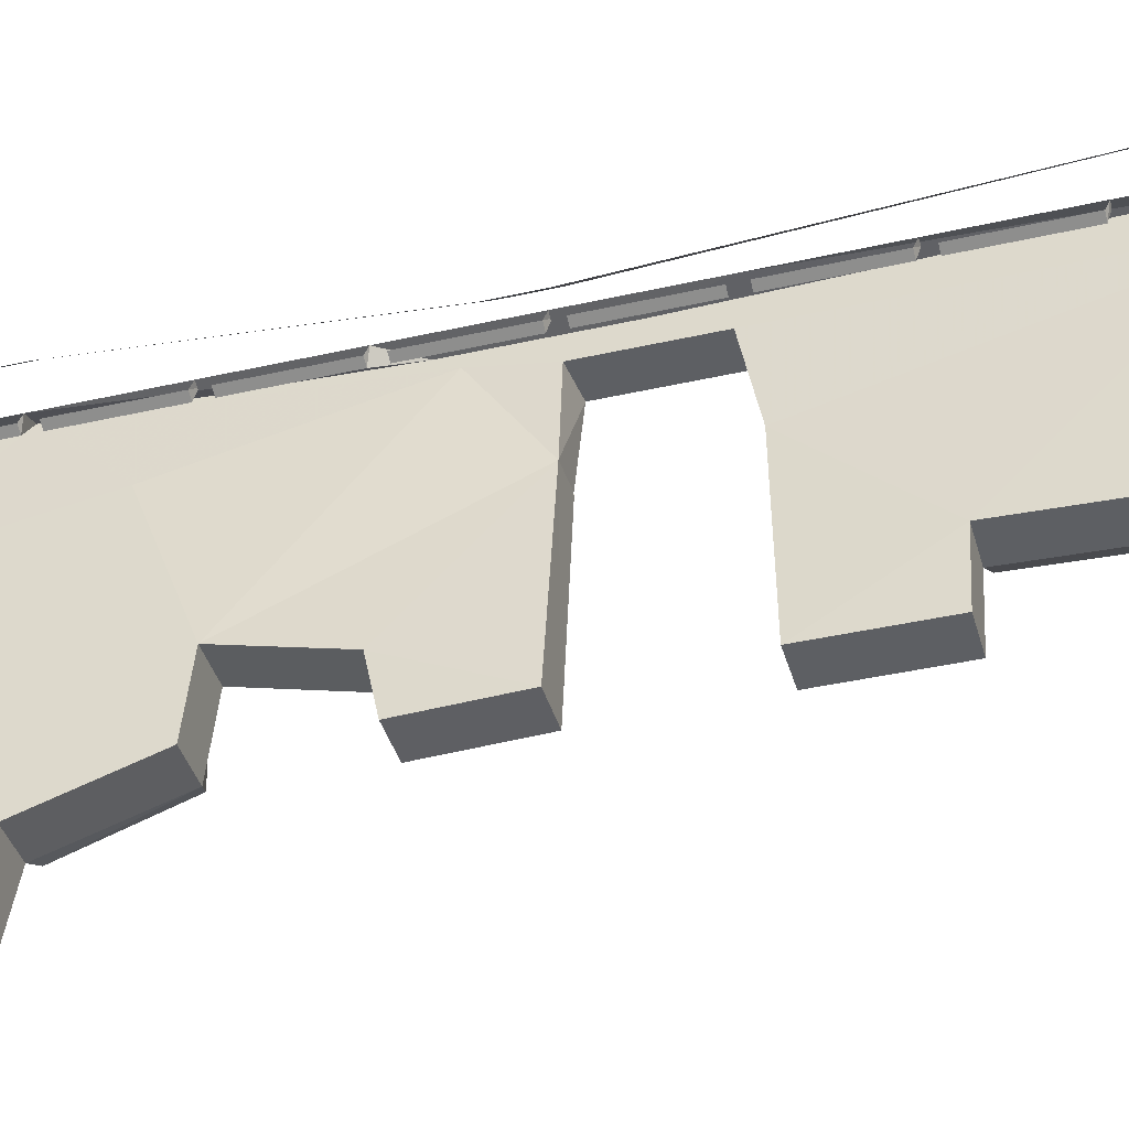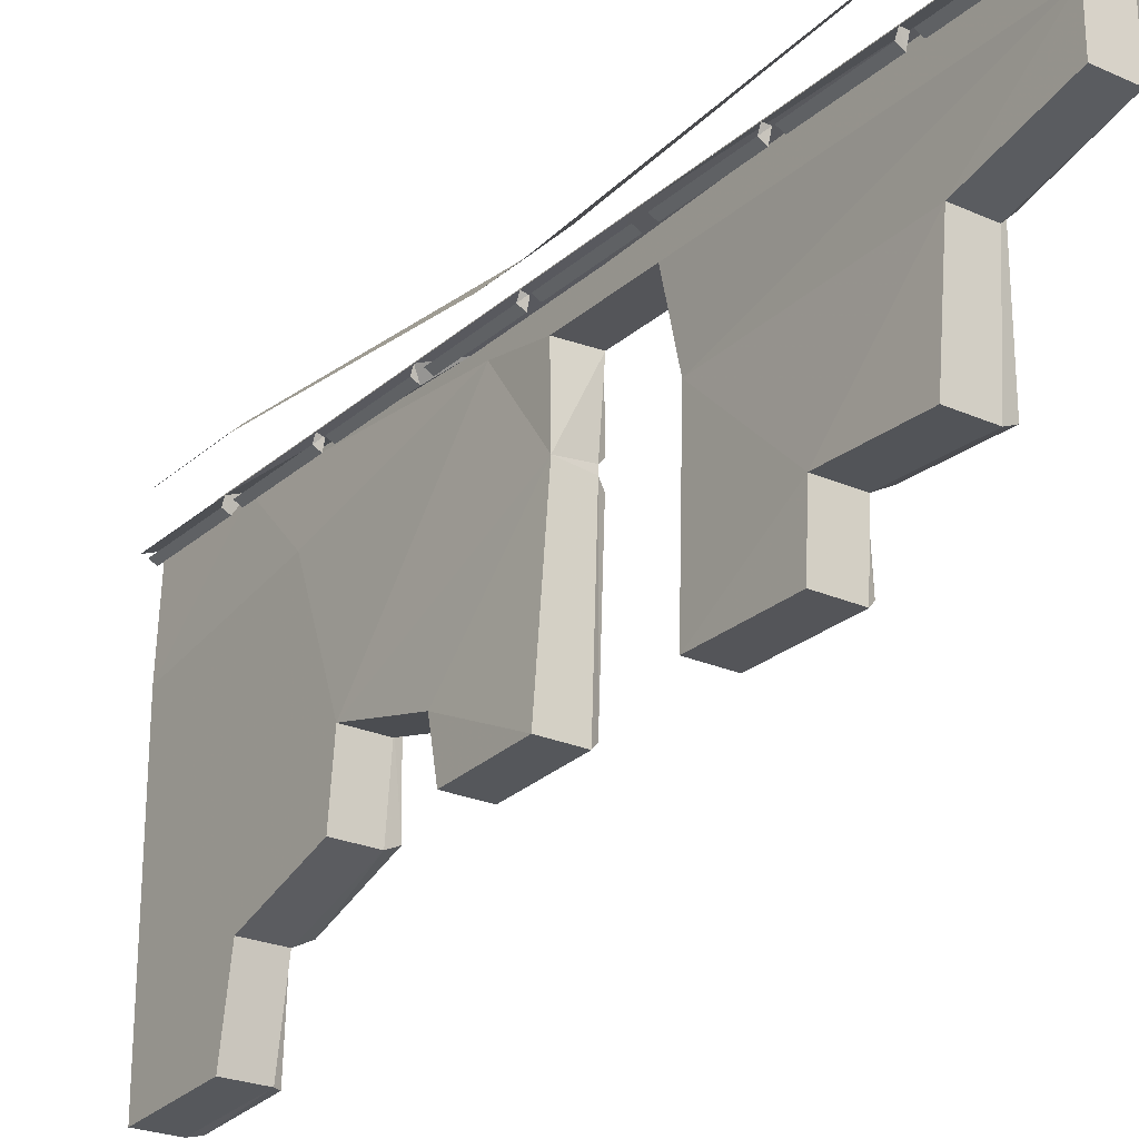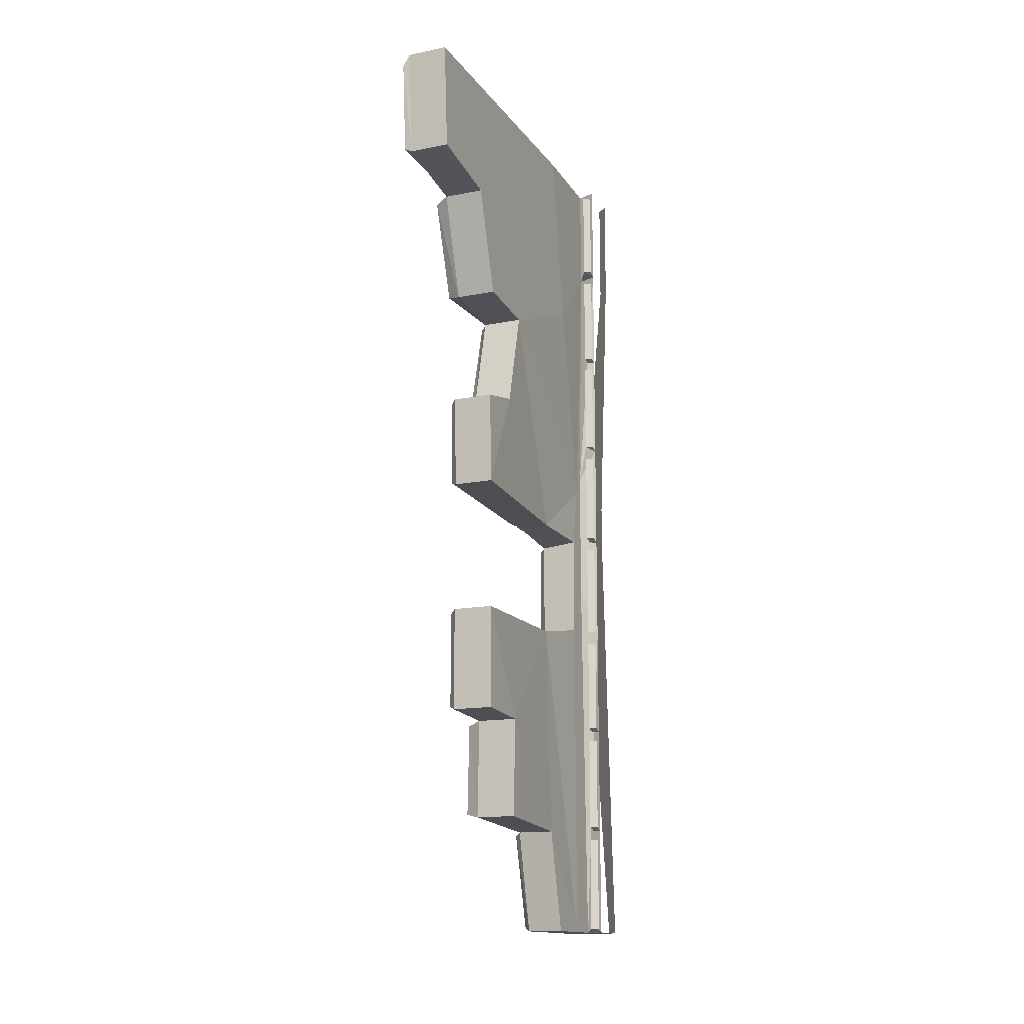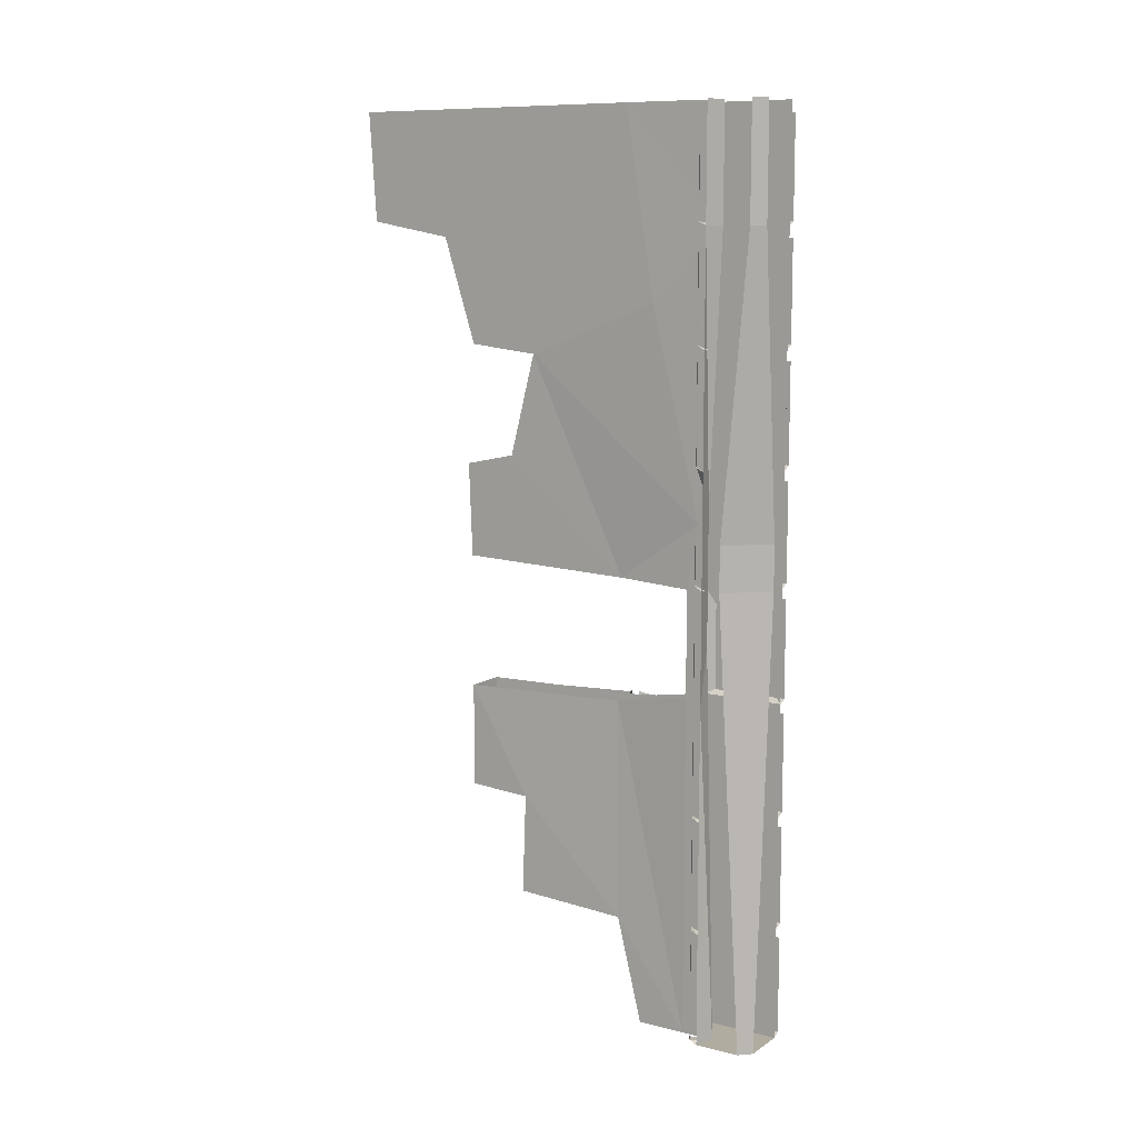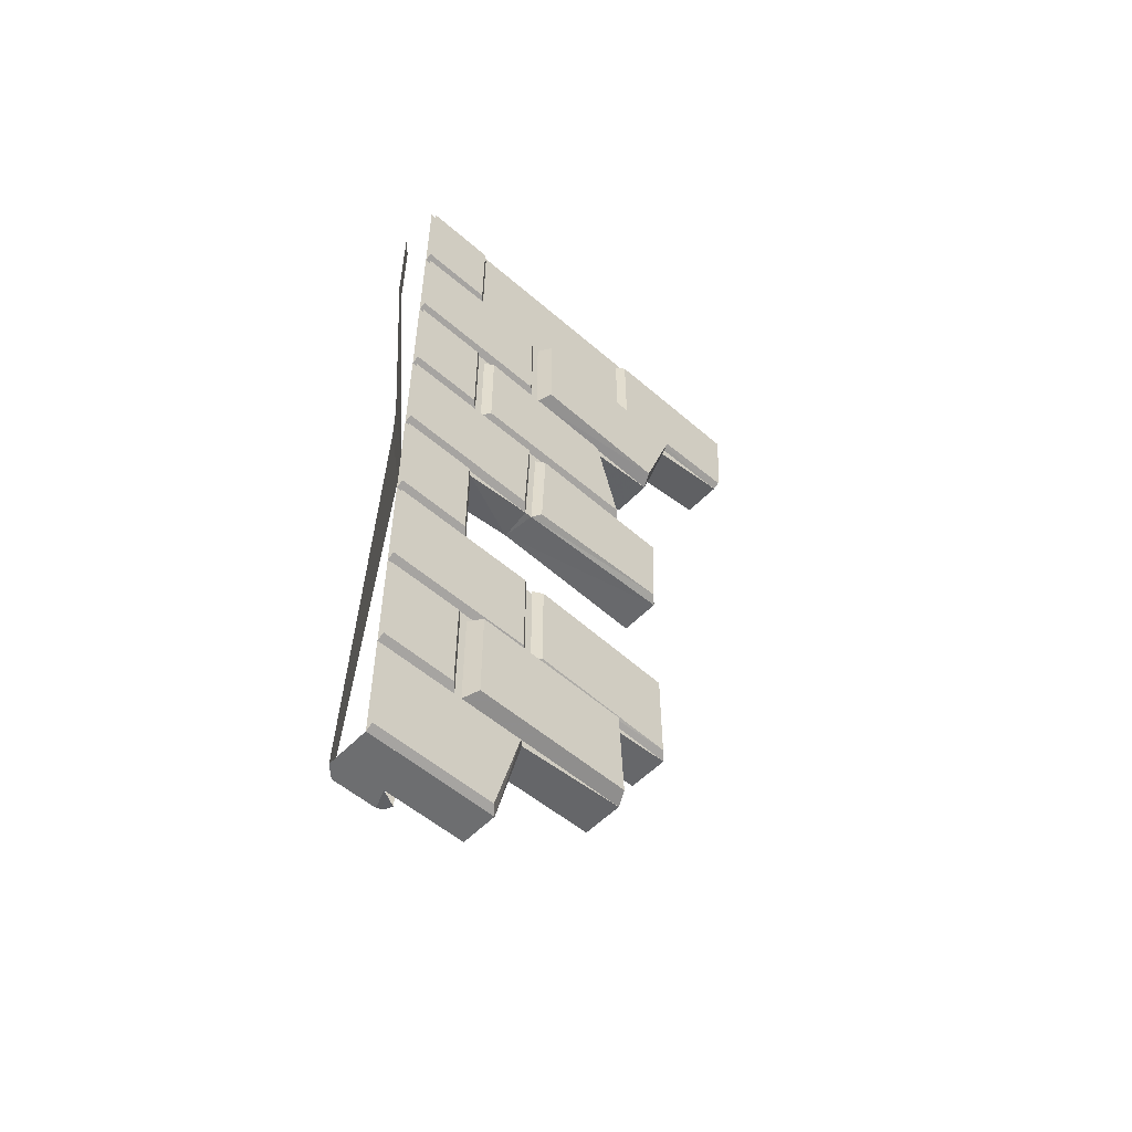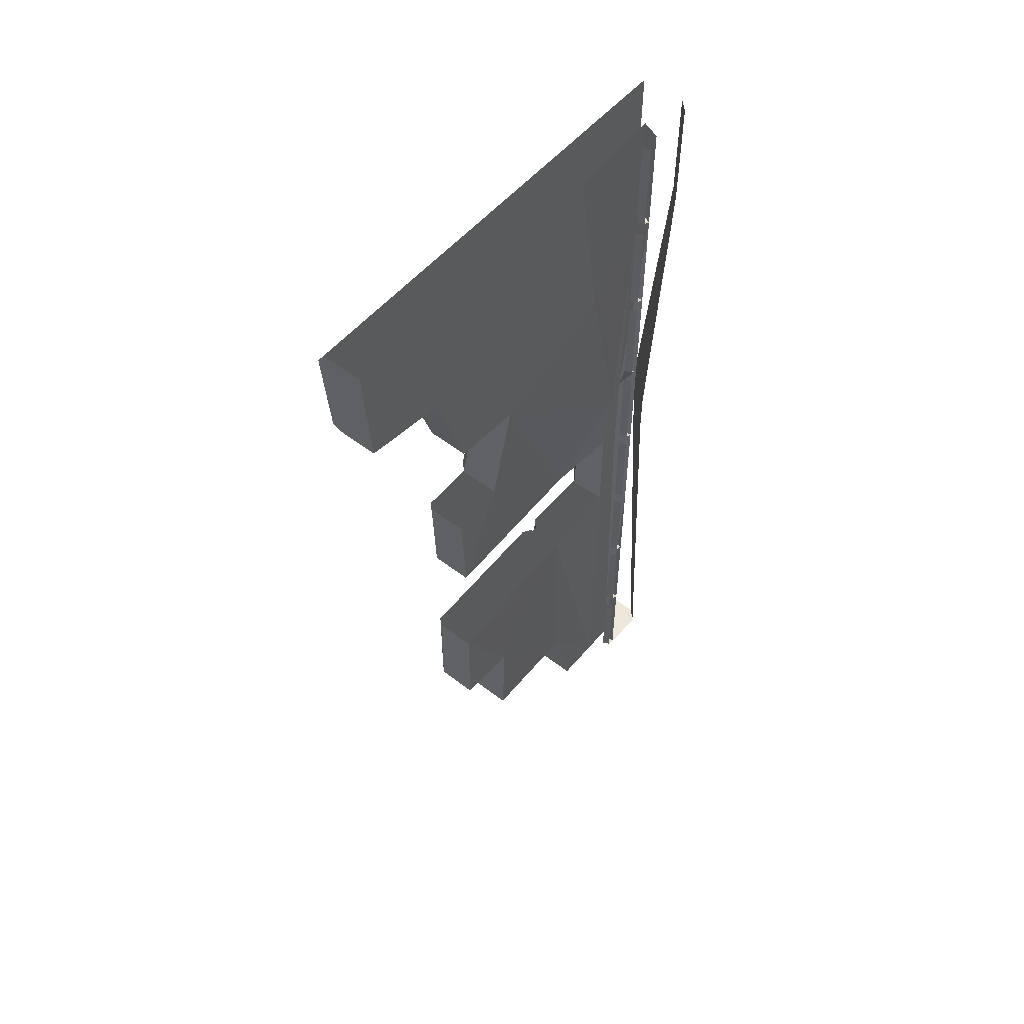
<metadata>
{"format":"obj","ext":"obj","renderer":"f3d","projection":"perspective","resolution":1024,"background":"white","views":[{"elev":-40.3,"azim":-74.4,"up":"+Z"},{"elev":-24.8,"azim":-35.8,"up":"+Z"},{"elev":-14.8,"azim":-156.7,"up":"+Y"},{"elev":10.0,"azim":-57.2,"up":"+Y"},{"elev":-54.2,"azim":47.4,"up":"+Y"},{"elev":54.1,"azim":-140.7,"up":"+Y"}]}
</metadata>
<code>
v -0.4531 -0.9375 0.1719
v -0.4609 -0.8125 0.3516
v -0.4688 -0.4922 -0.03125
v -0.4688 -0.7031 -0.08594
v -0.4688 -0.9219 -0.1875
v -0.3828 -0.9219 -0.1875
v -0.3828 -0.9375 0.1641
v -0.3828 -0.9375 0.1797
v -0.3828 -0.9531 0.3281
v -0.4609 -0.9453 0.3281
v -0.4609 -0.7734 0.375
v -0.4609 -0.2344 0.3984
v -0.4688 -0.3828 0.25
v -0.4688 -0.2578 -0.25
v -0.4688 -0.4766 -0.1797
v -0.4375 -0.4766 -0.1797
v -0.4375 -0.4922 -0.03125
v -0.4375 -0.7031 -0.08594
v -0.3828 -0.4922 -0.03125
v -0.3828 -0.7031 -0.08594
v -0.3672 -0.5 -0.01562
v -0.3672 -0.6953 -0.07031
v -0.3672 -0.6953 0.2969
v -0.3828 -0.7031 0.3125
v -0.3828 -0.4844 0.3125
v -0.3672 -0.4922 0.2969
v -0.3672 -1.398 0.5
v -0.3672 -1.398 0.1875
v -0.3672 -1.195 0.1875
v -0.3672 -1.195 0.5
v -0.3828 -1.406 0.5
v -0.3828 -1.406 0.1719
v -0.3828 -1.188 0.1719
v -0.3672 -1.398 0.1406
v -0.3672 -1.414 -0.1719
v -0.3672 -1.211 -0.1719
v -0.3672 -1.195 0.1406
v -0.3828 -1.188 0.1562
v -0.3828 -1.406 0.1562
v -0.3828 -1.422 -0.1875
v -0.3828 -1.203 -0.1875
v -0.4375 -1.422 -0.1875
v -0.4375 -1.203 -0.1875
v -0.4688 -1.422 -0.1875
v -0.4688 -1.203 -0.1875
v -0.4688 -1.43 -0.05469
v -0.4531 -1.195 0.1641
v -0.4609 -1.656 0.1719
v -0.4609 -1.875 0.3281
v -0.4609 -1.164 0.3281
v -0.4609 -1.875 0.3984
v -0.4609 -1.055 0.375
v -0.3828 -1.172 0.3281
v -0.3672 -0.9609 0.3438
v -0.3672 -1.164 0.3438
v -0.3672 -1.164 0.5
v -0.3828 -1.172 0.5
v -0.3828 -1.195 0.1875
v -0.3672 -1.43 0.3438
v -0.3672 -1.43 0.5
v -0.3672 -1.633 0.5
v -0.3672 -1.633 0.3438
v -0.3828 -1.641 0.3281
v -0.3828 -1.422 0.3281
v -0.3828 -1.641 0.5
v -0.3516 -1.438 -0.03906
v -0.3516 -1.43 0.2969
v -0.3516 -1.633 0.2969
v -0.3516 -1.633 -0.04688
v -0.3828 -1.641 -0.0625
v -0.3828 -1.43 -0.05469
v -0.4453 -1.641 -0.0625
v -0.4453 -1.43 -0.05469
v -0.3828 -1.195 0.1641
v -0.3828 -1.656 0.1719
v -0.4688 -1.641 -0.0625
v -0.3828 -1.422 0.3125
v -0.3828 -1.641 0.3125
v -0.3672 -0.9609 0.5
v -0.3672 -0.9297 0.5
v -0.3672 -0.9297 0.1953
v -0.3672 -0.7266 0.1875
v -0.3672 -0.7266 0.5
v -0.3828 -0.9375 0.5
v -0.3828 -0.7188 0.1719
v -0.3672 -0.9297 0.1484
v -0.3672 -0.9141 -0.1719
v -0.3672 -0.7344 -0.1797
v -0.3672 -0.7266 0.1406
v -0.3828 -0.7188 0.1562
v -0.3828 -0.7266 -0.1953
v -0.4688 -0.7266 -0.1953
v -0.3672 -0.4922 0.3438
v -0.3672 -0.4922 0.5
v -0.3672 -0.6953 0.5
v -0.3672 -0.6953 0.3438
v -0.3828 -0.7031 0.3281
v -0.3828 -0.4844 0.3281
v -0.3828 -0.7031 0.5
v -0.3672 -0.4609 0.5
v -0.3672 -0.4609 0.1875
v -0.3672 -0.25 0.1875
v -0.3672 -0.2578 0.5
v -0.3828 -0.4688 0.5
v -0.3828 -0.4688 0.1719
v -0.3828 -0.2422 0.1719
v -0.3516 -0.4609 0.1406
v -0.3516 -0.4688 -0.1641
v -0.3516 -0.2656 -0.2344
v -0.3516 -0.25 0.1406
v -0.3828 -0.2422 0.1562
v -0.3828 -0.4688 0.1562
v -0.3828 -0.4766 -0.1797
v -0.3828 -0.2578 -0.25
v -0.4375 -0.2578 -0.25
v -0.3828 -0.2266 -0.4297
v -0.3828 0 -0.4453
v -0.3672 -0.02344 0.3438
v -0.3672 -0.02344 0.5
v -0.3672 -0.2266 0.5
v -0.3672 -0.2266 0.3438
v -0.3828 -0.2344 0.3281
v -0.3828 -0.01562 0.3281
v -0.3828 -0.2344 0.5
v -0.3672 -0.02344 -0.4453
v -0.3672 -0.02344 -0.1172
v -0.3672 -0.2344 -0.1172
v -0.3672 -0.2188 -0.4297
v -0.4375 -0.2266 -0.4297
v -0.4375 0 -0.4453
v -0.4688 -0.2266 -0.4297
v -0.4688 0 -0.4453
v -0.4688 0 0.1875
v -0.4609 0 0.3984
v -0.5 0 0.3828
v -0.5 -0.2344 0.3828
v -0.5 -0.7031 0.3828
v -0.5 -1.172 0.3828
v -0.5 -1.875 0.3828
v -0.4766 -1.875 0.5
v -0.5 -1.875 0.4766
v -0.4219 -0.9375 0.5
v -0.5 -0.9375 0.4219
v -0.4219 -0.8438 0.5
v -0.5 -0.8438 0.4219
v -0.4766 -0.2344 0.5
v -0.5 -0.2344 0.4766
v -0.4766 0 0.5
v -0.5 0 0.4766
v -0.3828 -0.01562 -0.1016
v -0.3828 -0.2422 -0.1016
v -0.3672 -1.867 0.5
v -0.3672 -1.867 0.2422
v -0.3672 -1.664 0.1875
v -0.3672 -1.664 0.5
v -0.3828 -1.875 0.5
v -0.3828 -1.875 0.2266
v -0.4609 -1.875 0.2266
v -0.3828 0 0.5
v -0.5 -1.195 0.3672
v -0.4844 -1.195 0.3594
v -0.4844 -1.398 0.3594
v -0.5 -1.398 0.3672
v -0.4844 -1.406 0.3828
v -0.5 -1.406 0.3828
v -0.4844 -1.633 0.3594
v -0.5 -1.633 0.3672
v -0.5 -1.43 0.3672
v -0.4844 -1.43 0.3594
v -0.4844 -1.641 0.3828
v -0.5 -1.641 0.3828
v -0.4844 -1.164 0.3594
v -0.5 -1.164 0.3672
v -0.5 -0.9609 0.3672
v -0.4844 -0.9609 0.3594
v -0.5 -0.7266 0.3672
v -0.4844 -0.7266 0.3594
v -0.4844 -0.9297 0.3594
v -0.5 -0.9297 0.3672
v -0.4844 -0.9375 0.3828
v -0.5 -0.9375 0.3828
v -0.4844 -0.6953 0.3594
v -0.5 -0.6953 0.3672
v -0.5 -0.4922 0.3672
v -0.4844 -0.4922 0.3594
v -0.5 -0.2578 0.3672
v -0.4844 -0.2578 0.3594
v -0.4844 -0.4609 0.3594
v -0.5 -0.4609 0.3672
v -0.4844 -0.4688 0.3828
v -0.5 -0.4688 0.3828
v -0.4844 -0.2266 0.3594
v -0.5 -0.2266 0.3672
v -0.5 -0.02344 0.3672
v -0.4844 -0.02344 0.3594
v -0.5 -1.664 0.3672
v -0.4844 -1.664 0.3594
v -0.4844 -1.867 0.3594
v -0.5 -1.867 0.3672
v -0.5 -0.08594 0.4766
v -0.4766 -0.08594 0.5
v -0.5 -0.125 0.4766
v -0.4766 -0.125 0.5
f 1 2 3
f 1 3 4
f 1 4 5
f 1 10 2
f 2 10 11
f 2 11 12
f 2 12 13
f 2 13 3
f 3 13 14
f 3 14 15
f 20 19 21
f 20 21 22
f 20 22 23
f 20 23 24
f 24 23 25
f 25 23 26
f 26 23 21
f 21 23 22
f 80 81 82
f 80 82 83
f 81 80 84
f 81 84 8
f 81 8 82
f 82 8 85
f 86 87 88
f 86 88 89
f 86 89 90
f 86 90 7
f 86 7 87
f 87 7 6
f 87 6 88
f 88 6 91
f 92 5 4
f 93 94 95
f 93 95 96
f 93 96 97
f 93 97 98
f 97 96 95
f 97 95 99
f 107 108 109
f 107 109 110
f 107 110 111
f 107 111 112
f 107 112 108
f 108 112 113
f 108 113 109
f 109 113 114
f 125 126 127
f 125 127 128
f 132 131 14
f 132 14 13
f 132 13 133
f 133 13 12
f 133 12 134
f 136 12 11
f 136 11 137
f 145 144 146
f 145 146 147
f 127 126 150
f 127 150 151
f 127 151 116
f 127 116 128
f 10 52 11
f 182 183 184
f 182 184 185
f 182 11 137
f 182 137 183
f 1 5 6
f 1 6 7
f 1 8 9
f 1 9 10
f 18 17 19
f 18 19 20
f 27 28 29
f 27 29 30
f 28 27 31
f 28 31 32
f 28 32 29
f 29 32 33
f 34 35 36
f 34 36 37
f 34 37 38
f 34 38 39
f 34 39 35
f 35 39 40
f 35 40 36
f 36 40 41
f 41 40 42
f 41 42 43
f 71 70 72
f 71 72 73
f 71 73 40
f 70 75 48
f 70 48 72
f 73 42 40
f 91 6 5
f 91 5 92
f 114 113 16
f 114 16 115
f 114 115 116
f 113 19 17
f 113 17 16
f 117 116 129
f 117 129 130
f 75 157 158
f 75 158 48
f 115 129 116
f 160 161 162
f 160 162 163
f 163 162 164
f 163 164 165
f 1 7 8
f 125 128 116
f 125 116 117
f 138 52 51
f 138 51 139
f 139 51 140
f 139 140 141
f 152 153 154
f 152 154 155
f 153 152 156
f 153 156 157
f 153 157 154
f 154 157 75
f 49 158 157
f 49 157 156
f 49 156 51
f 51 156 140
f 84 57 9
f 84 9 8
f 196 197 198
f 196 198 199
f 199 198 51
f 199 51 139
f 3 15 16
f 3 16 17
f 3 17 4
f 4 17 18
f 43 42 44
f 43 44 45
f 45 44 46
f 45 46 47
f 47 46 48
f 47 48 49
f 47 49 50
f 50 49 51
f 50 51 52
f 50 52 10
f 72 48 76
f 72 76 73
f 73 76 46
f 73 46 42
f 130 129 131
f 130 131 132
f 141 140 142
f 141 142 143
f 48 158 49
f 48 46 76
f 46 44 42
f 129 115 14
f 129 14 131
f 115 16 15
f 115 15 14
f 50 10 9
f 50 9 53
f 53 9 54
f 53 54 55
f 53 55 56
f 53 56 57
f 66 67 68
f 66 68 69
f 66 69 70
f 66 70 71
f 68 67 77
f 68 77 78
f 68 78 70
f 68 70 69
f 54 79 56
f 54 56 55
f 172 173 174
f 172 174 175
f 53 57 58
f 71 74 75
f 71 75 70
f 75 74 57
f 75 57 156
f 75 156 157
f 59 60 61
f 59 61 62
f 59 62 63
f 59 63 64
f 63 62 61
f 63 61 65
f 166 167 168
f 166 168 169
f 166 170 171
f 166 171 167
f 71 40 74
f 114 116 117
f 114 117 104
f 114 104 19
f 114 19 113
f 40 41 74
f 19 104 20
f 117 159 104
f 100 101 102
f 100 102 103
f 101 100 104
f 101 104 105
f 101 105 102
f 102 105 106
f 186 187 188
f 186 188 189
f 189 188 190
f 189 190 191
f 118 119 120
f 118 120 121
f 118 121 122
f 118 122 123
f 122 121 120
f 122 120 124
f 134 12 135
f 135 12 136
f 147 146 148
f 147 148 149
f 104 159 124
f 104 124 99
f 192 193 194
f 192 194 195
f 192 12 136
f 192 136 193
f 137 11 52
f 137 52 138
f 143 142 144
f 143 144 145
f 84 7 20
f 84 20 104
f 84 104 99
f 84 99 57
f 7 6 91
f 7 91 20
f 176 177 178
f 176 178 179
f 179 178 180
f 179 180 181
f 200 201 148
f 200 148 149
f 201 200 202
f 201 202 203

</code>
